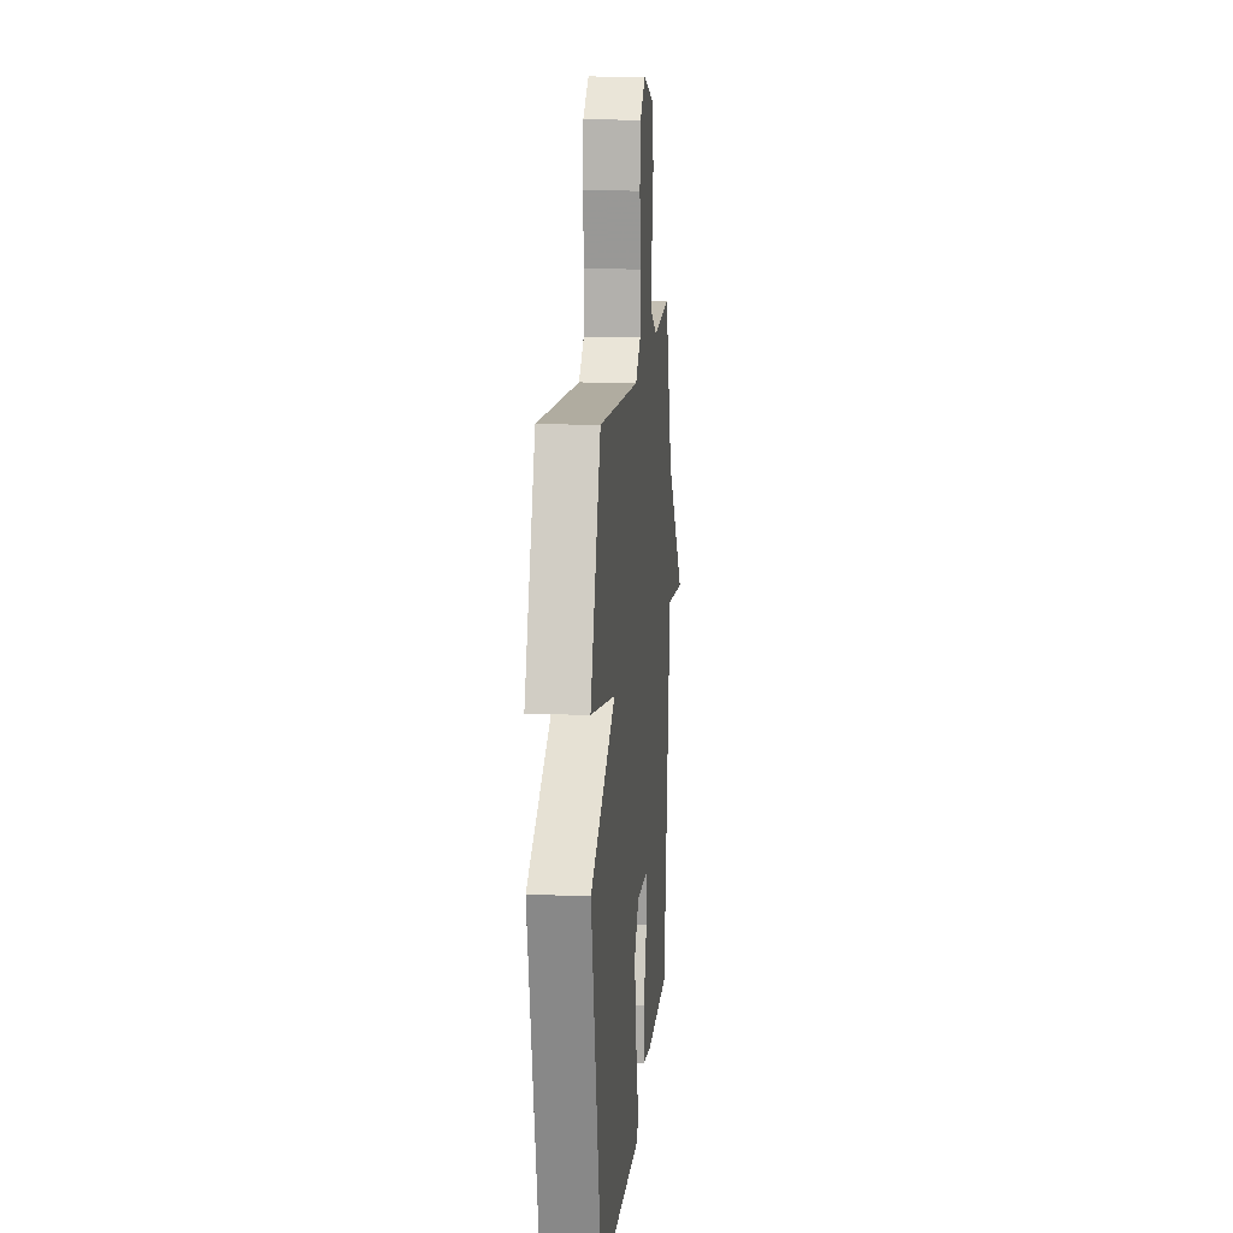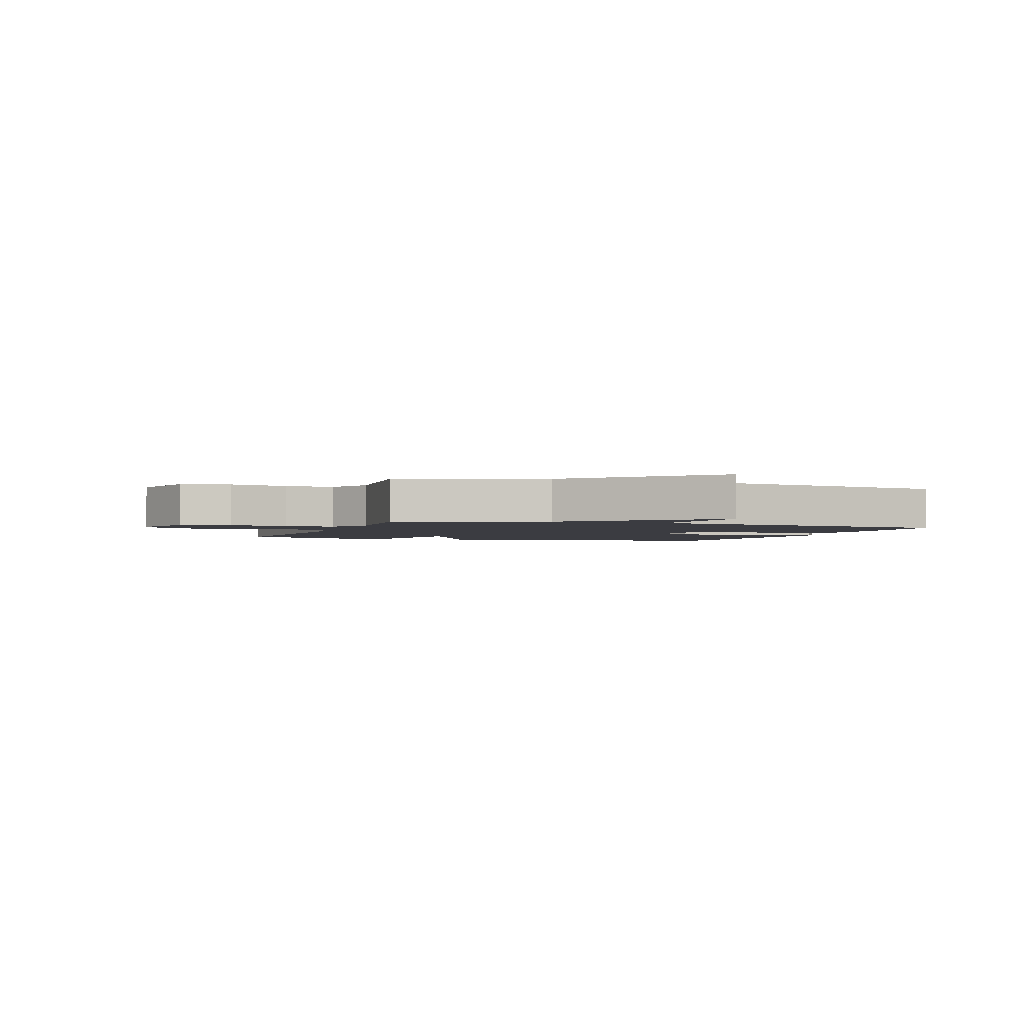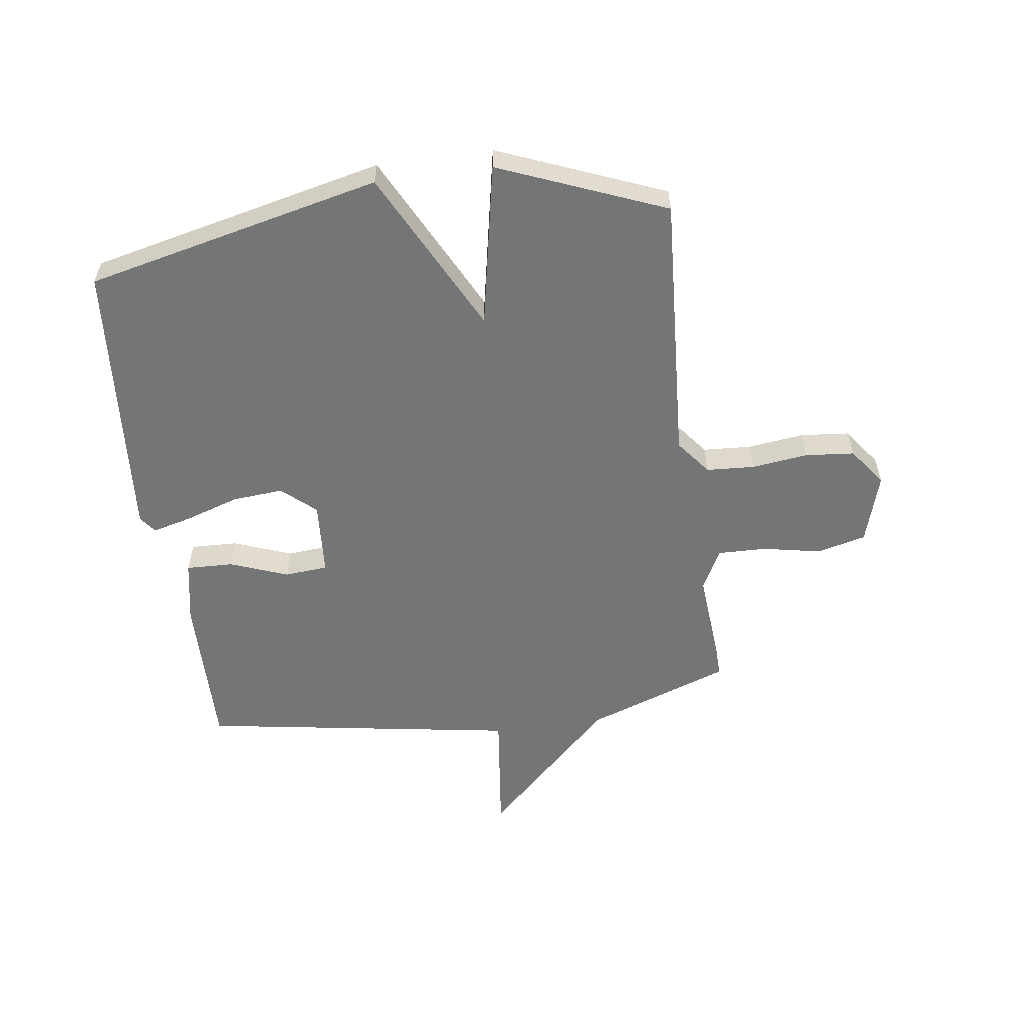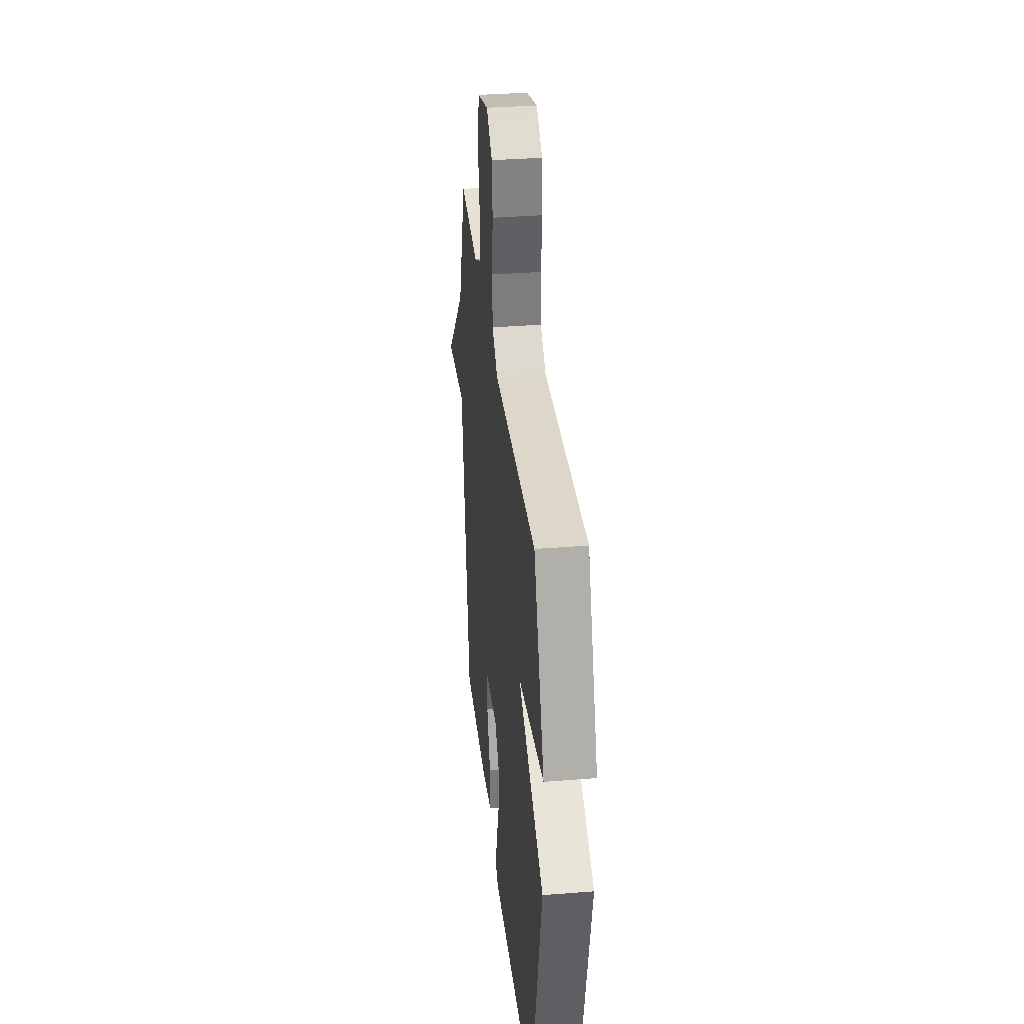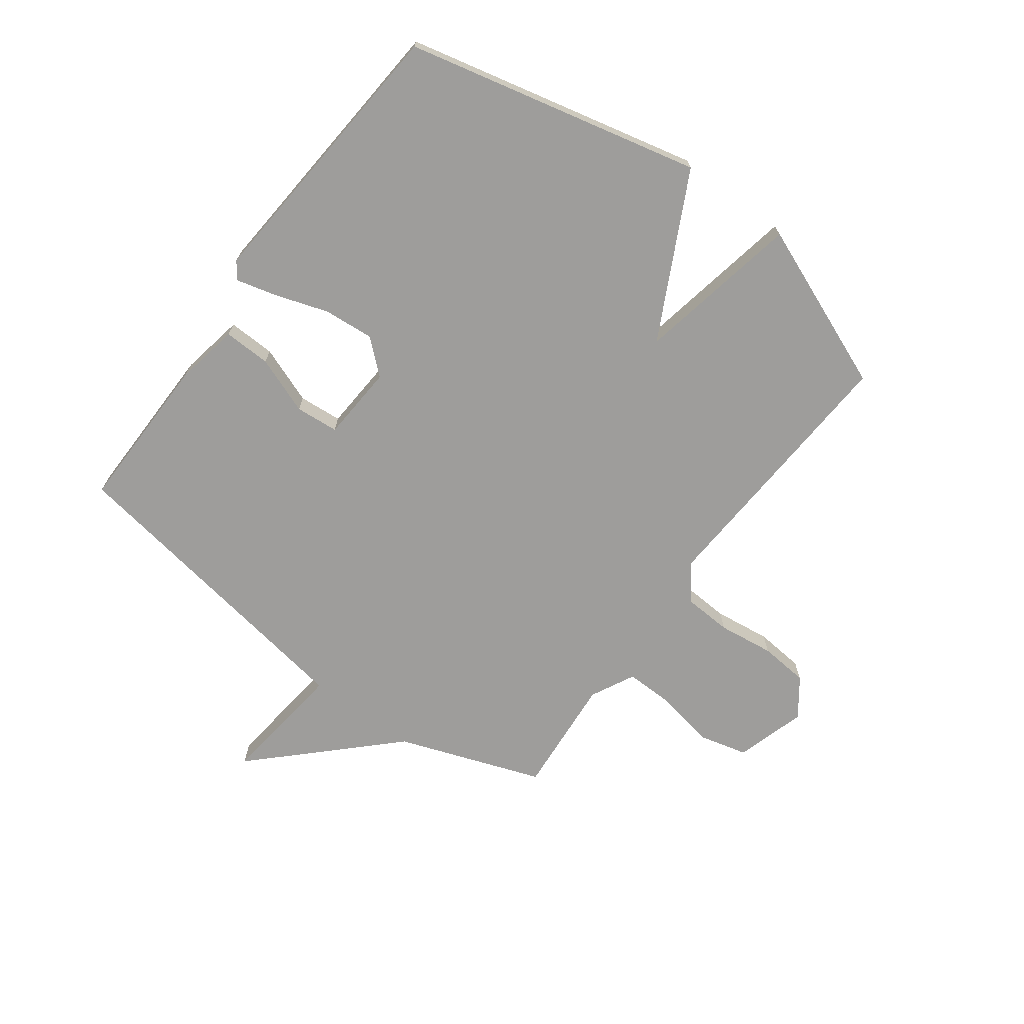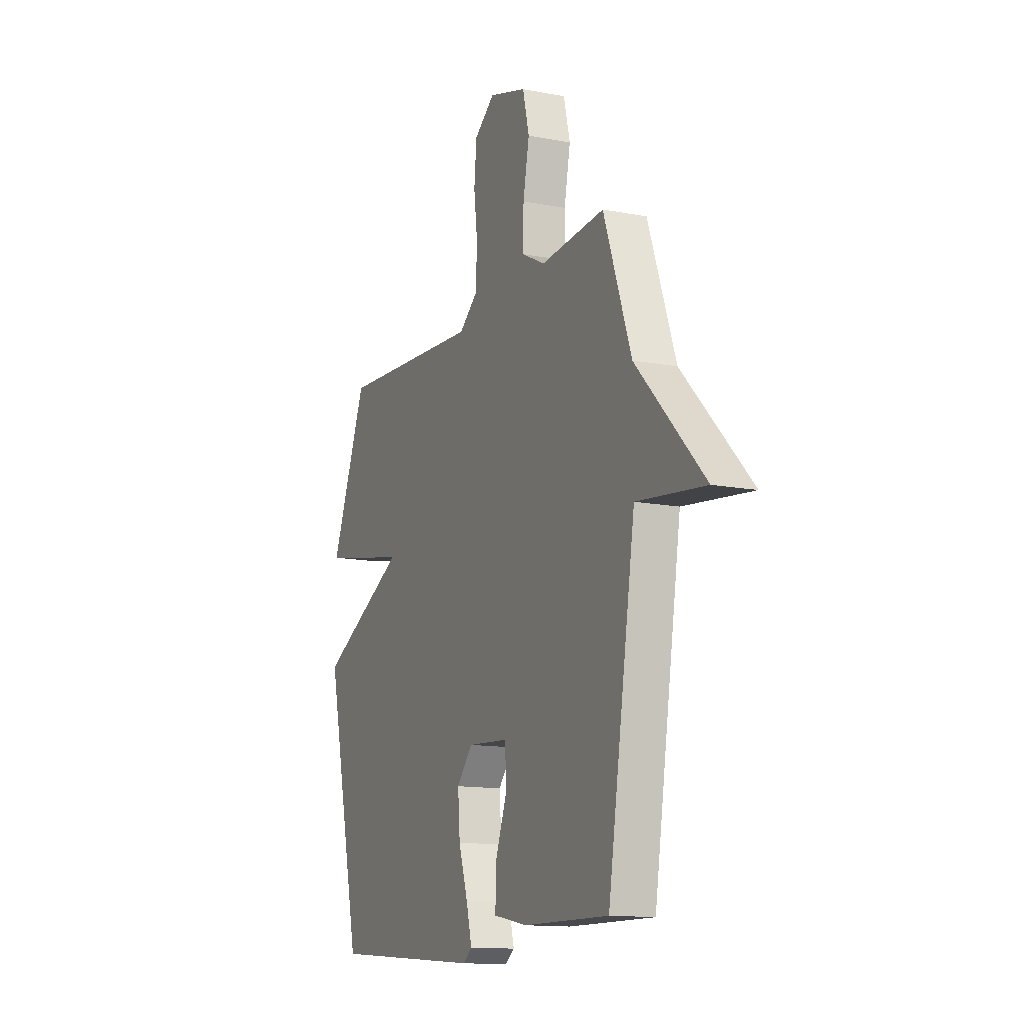
<metadata>
{"format":"obj","ext":"obj","renderer":"f3d","projection":"perspective","resolution":1024,"background":"white","views":[{"elev":13.6,"azim":-85.0,"up":"+Z"},{"elev":-2.2,"azim":70.6,"up":"+Y"},{"elev":-56.4,"azim":-82.1,"up":"+Y"},{"elev":34.6,"azim":-96.1,"up":"+Z"},{"elev":-70.5,"azim":-126.3,"up":"+Y"},{"elev":-13.3,"azim":66.4,"up":"+Z"}]}
</metadata>
<code>
v 0.5 0.07 -0.5
v 0.225 0.07 -0.496
v 0.114 0.07 -0.475
v 0.117 0.07 -0.393
v 0.155 0.07 -0.293
v 0.149 0.07 -0.218
v 0.018 0.07 -0.209
v -0.033 0.07 -0.267
v -0.026 0.07 -0.355
v 0.004 0.07 -0.447
v 0.022 0.07 -0.517
v -0.007 0.07 -0.539
v -0.5 0.07 -0.5
v -0.617 0.07 0.012
v -0.332 0.07 0.156
v -0.617 0.07 0.212
v -0.5 0.07 0.5
v -0.03 0.07 0.47
v 0.03 0.07 0.517
v 0.035 0.07 0.601
v 0.023 0.07 0.698
v 0.031 0.07 0.783
v 0.097 0.07 0.831
v 0.219 0.07 0.794
v 0.24 0.07 0.709
v 0.22 0.07 0.608
v 0.218 0.07 0.523
v 0.294 0.07 0.484
v 0.5 0.07 0.5
v 0.589 0.07 0.25
v 0.808 0.07 0.024
v 0.589 0.07 0.05
v 0.5 0 -0.5
v 0.225 0 -0.496
v 0.114 0 -0.475
v 0.117 0 -0.393
v 0.155 0 -0.293
v 0.149 0 -0.218
v 0.018 0 -0.209
v -0.033 0 -0.267
v -0.026 0 -0.355
v 0.004 0 -0.447
v 0.022 0 -0.517
v -0.007 0 -0.539
v -0.5 0 -0.5
v -0.617 0 0.012
v -0.332 0 0.156
v -0.617 0 0.212
v -0.5 0 0.5
v -0.03 0 0.47
v 0.03 0 0.517
v 0.035 0 0.601
v 0.023 0 0.698
v 0.031 0 0.783
v 0.097 0 0.831
v 0.219 0 0.794
v 0.24 0 0.709
v 0.22 0 0.608
v 0.218 0 0.523
v 0.294 0 0.484
v 0.5 0 0.5
v 0.589 0 0.25
v 0.808 0 0.024
v 0.589 0 0.05
f 30 31 32
f 32 1 2
f 30 32 2
f 29 30 2
f 28 29 2
f 27 28 2
f 24 25 26
f 23 24 26
f 22 23 26
f 21 22 26
f 20 21 26
f 19 20 26 27
f 18 19 27 2
f 15 16 17 18
f 13 14 15
f 12 13 15
f 11 12 15
f 10 11 15
f 9 10 15
f 8 9 15
f 7 8 15 18
f 6 7 18
f 2 3 4 5
f 2 5 6
f 2 6 18
f 64 63 62
f 34 33 64
f 34 64 62
f 34 62 61
f 34 61 60
f 34 60 59
f 58 57 56
f 58 56 55
f 58 55 54
f 58 54 53
f 58 53 52
f 59 58 52 51
f 34 59 51 50
f 50 49 48 47
f 47 46 45
f 47 45 44
f 47 44 43
f 47 43 42
f 47 42 41
f 47 41 40
f 50 47 40 39
f 50 39 38
f 37 36 35 34
f 38 37 34
f 50 38 34
f 1 33 34 2
f 2 34 35 3
f 3 35 36 4
f 4 36 37 5
f 5 37 38 6
f 6 38 39 7
f 7 39 40 8
f 8 40 41 9
f 9 41 42 10
f 10 42 43 11
f 11 43 44 12
f 12 44 45 13
f 13 45 46 14
f 14 46 47 15
f 15 47 48 16
f 16 48 49 17
f 17 49 50 18
f 18 50 51 19
f 19 51 52 20
f 20 52 53 21
f 21 53 54 22
f 22 54 55 23
f 23 55 56 24
f 24 56 57 25
f 25 57 58 26
f 26 58 59 27
f 27 59 60 28
f 28 60 61 29
f 29 61 62 30
f 30 62 63 31
f 31 63 64 32
f 32 64 33 1

</code>
